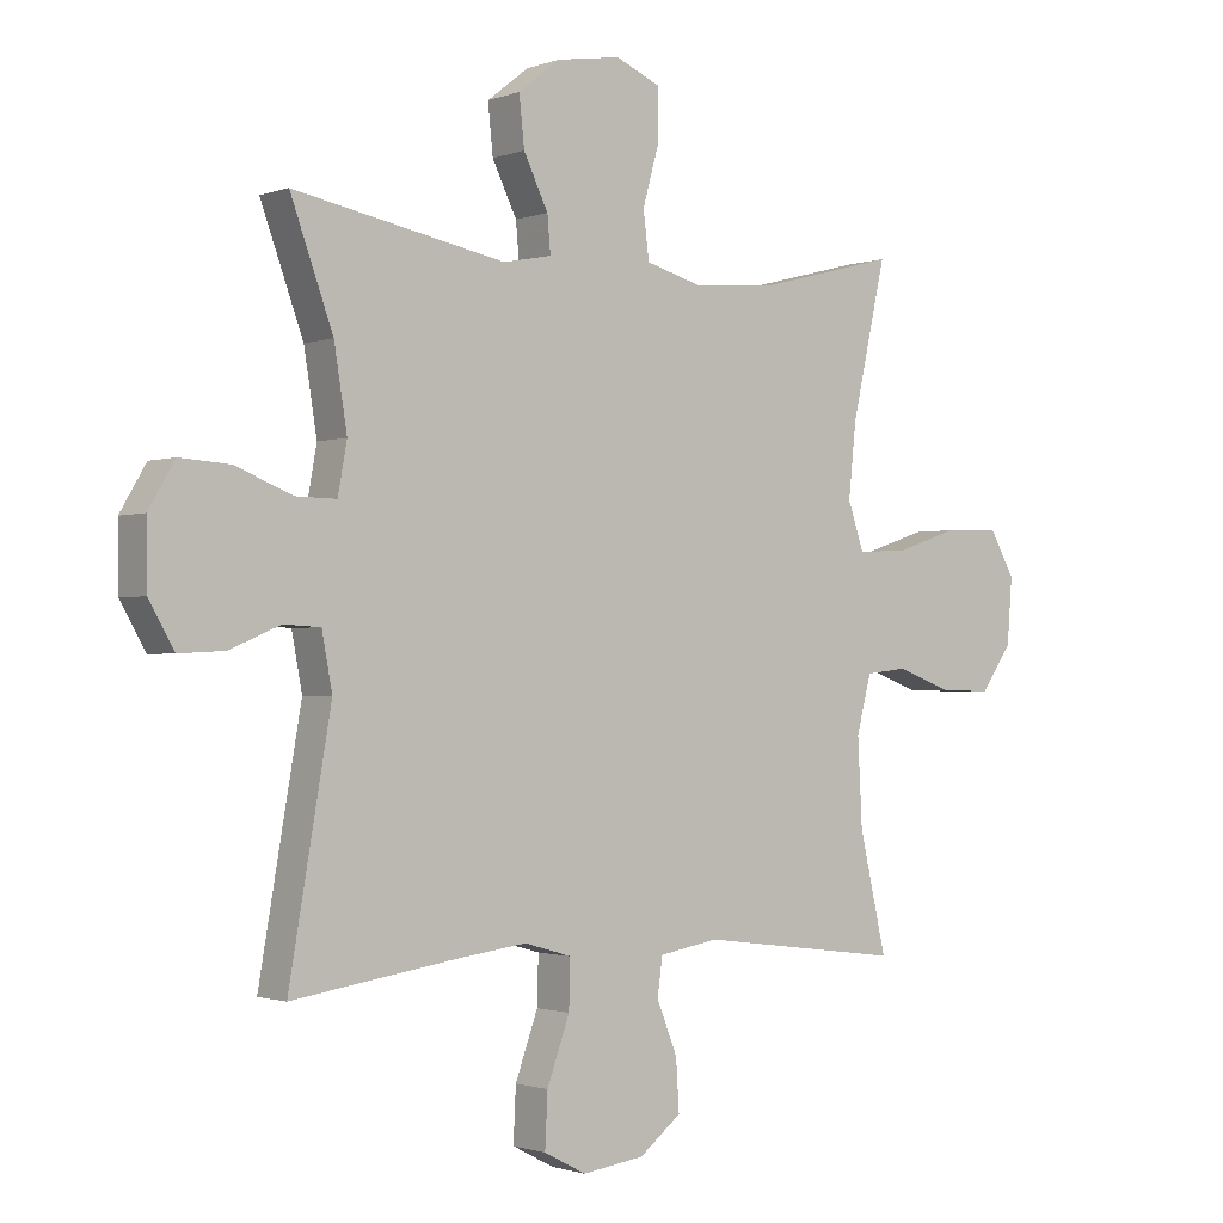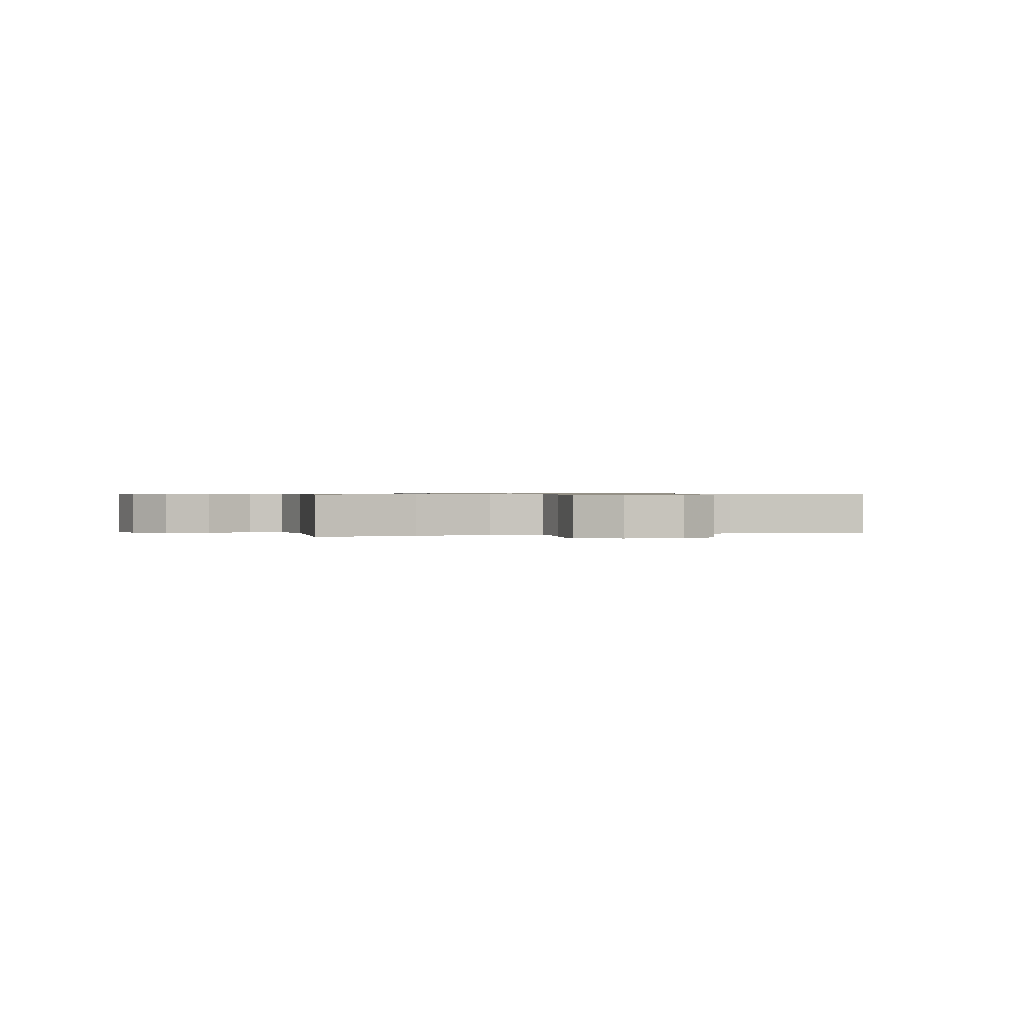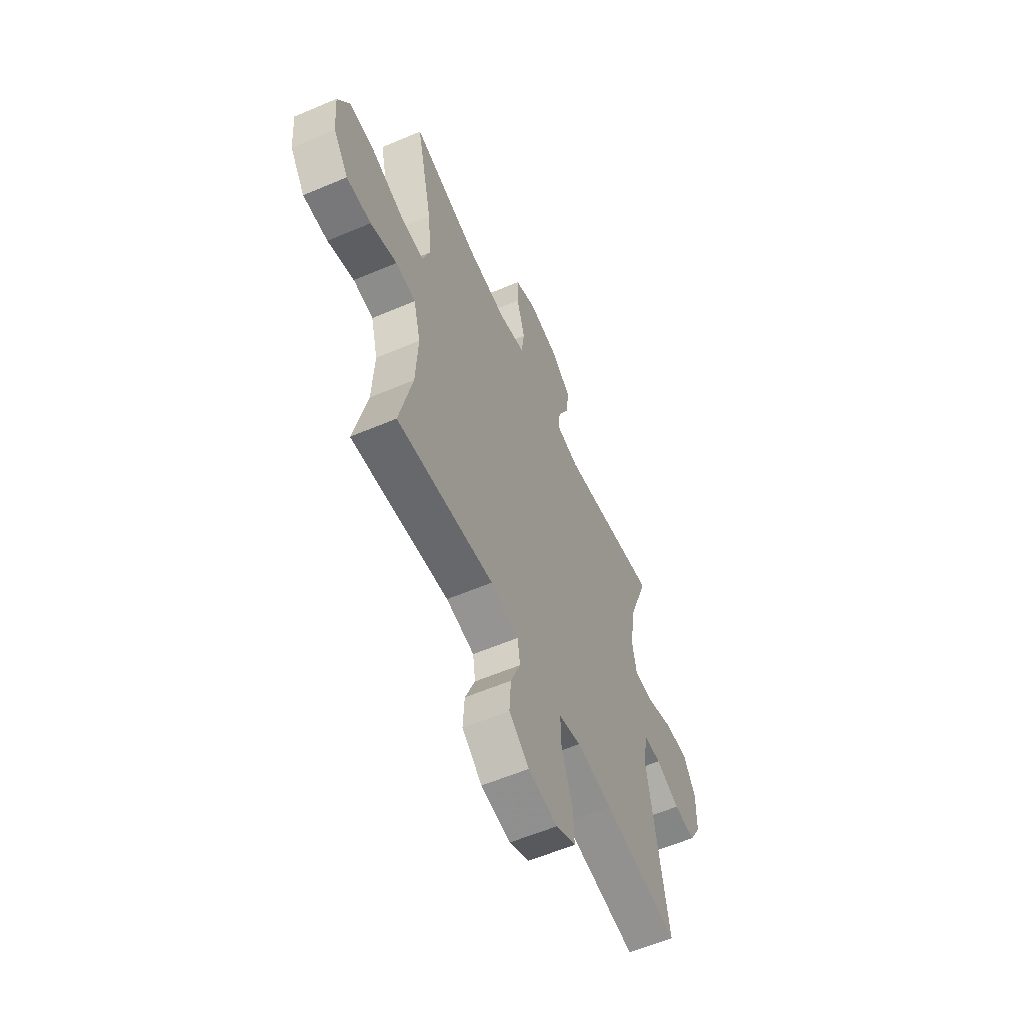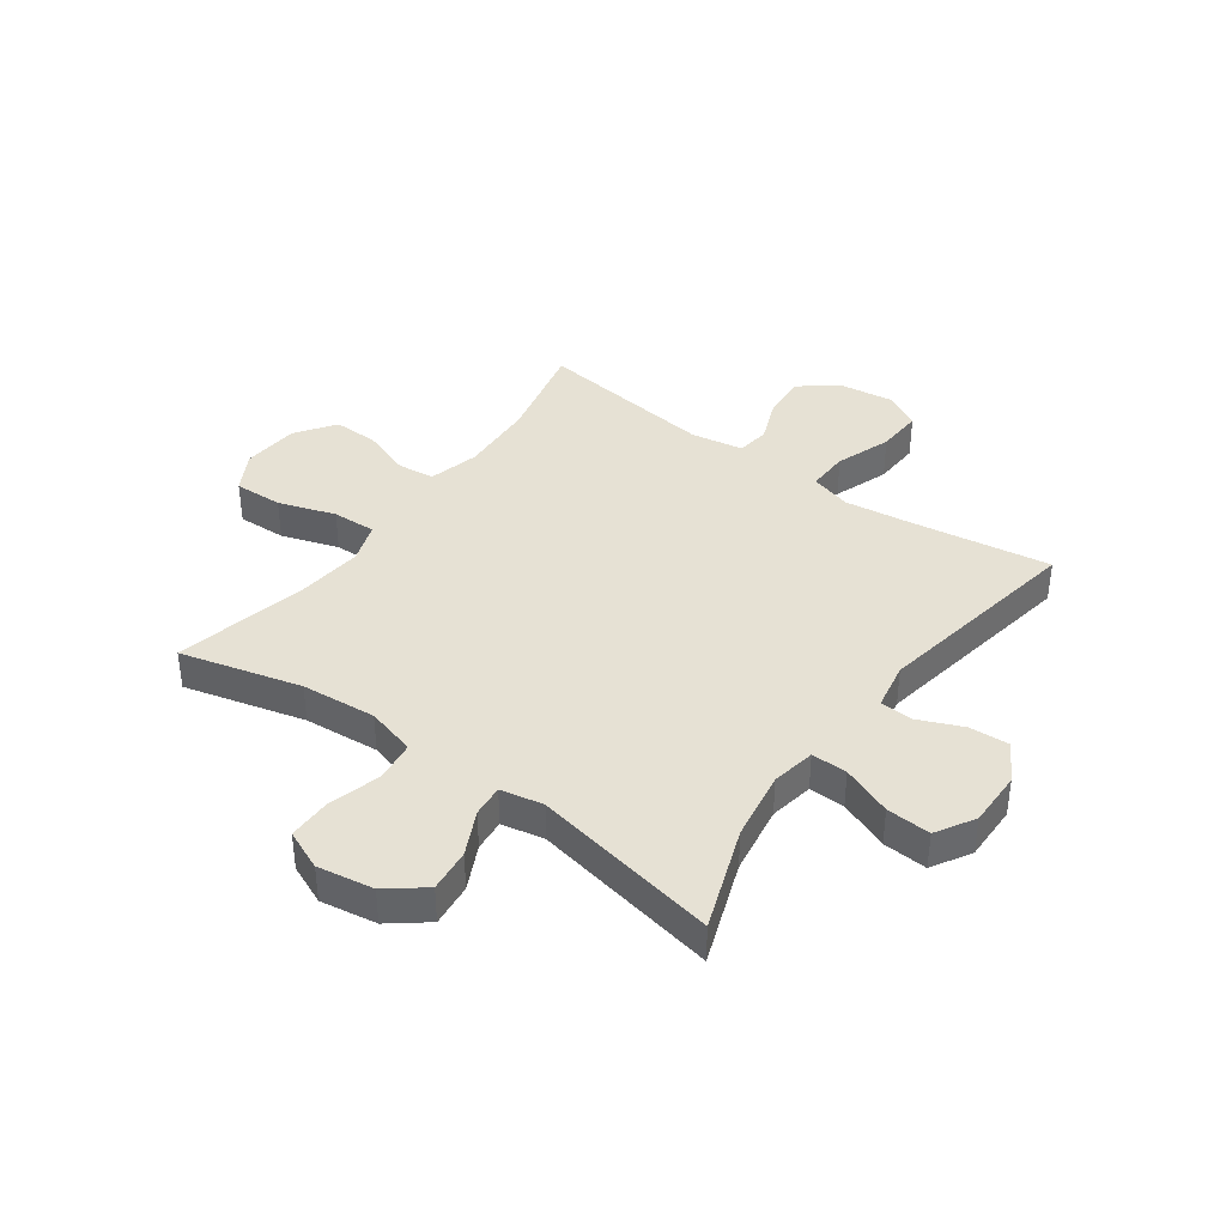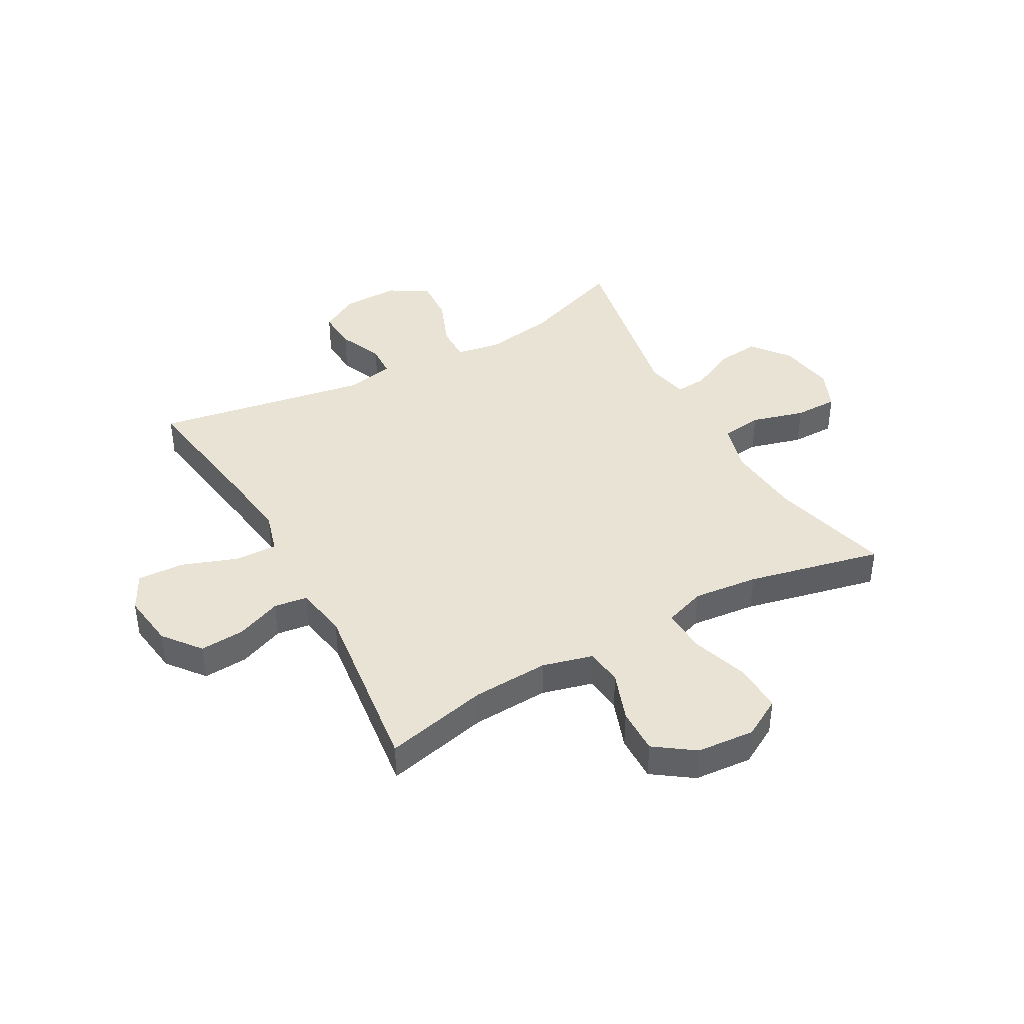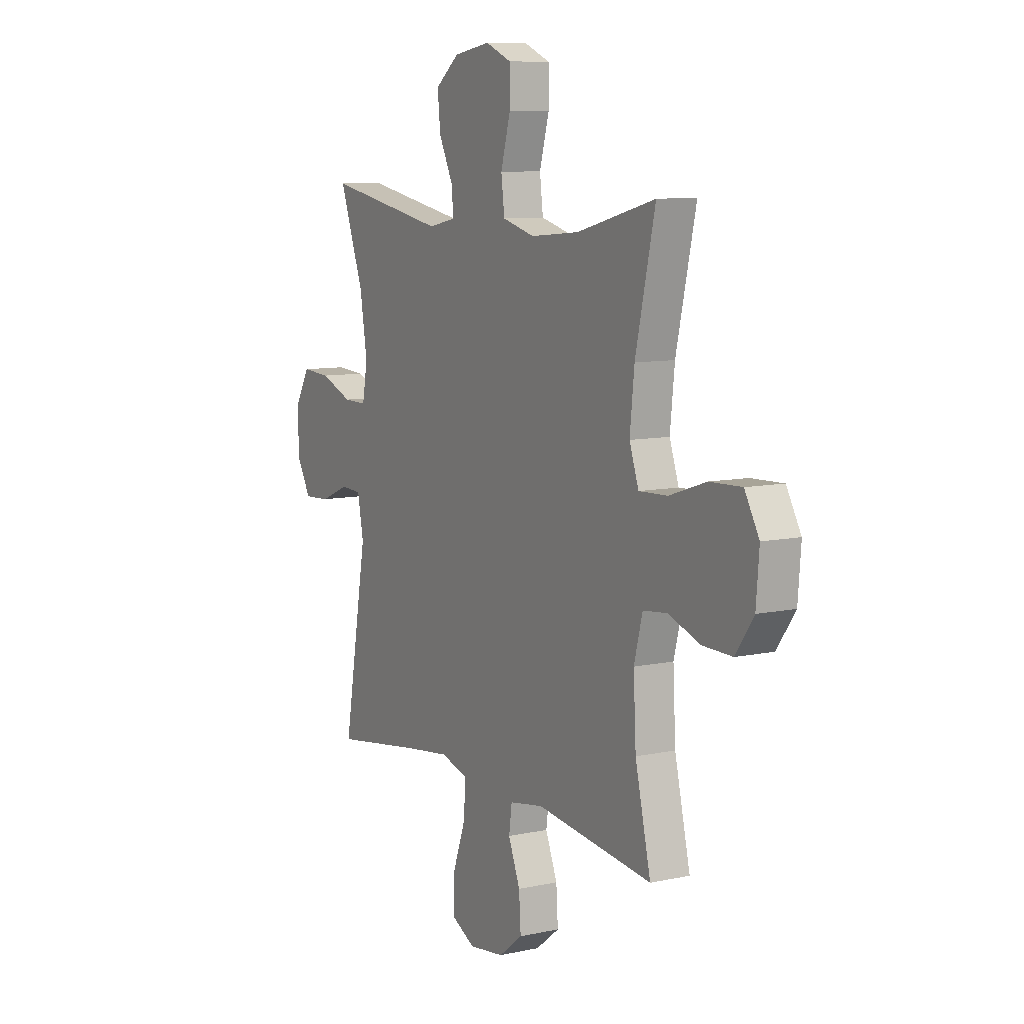
<metadata>
{"format":"obj","ext":"obj","renderer":"f3d","projection":"perspective","resolution":1024,"background":"white","views":[{"elev":-1.4,"azim":141.9,"up":"+Z"},{"elev":0.6,"azim":-107.4,"up":"+Y"},{"elev":-58.8,"azim":-66.3,"up":"+Z"},{"elev":39.1,"azim":35.9,"up":"+Y"},{"elev":41.3,"azim":-119.1,"up":"+Y"},{"elev":8.9,"azim":-120.0,"up":"+Z"}]}
</metadata>
<code>
v -0.5 0.07 0.5
v -0.288 0.07 0.445
v -0.156 0.07 0.434
v -0.069 0.07 0.458
v -0.06 0.07 0.53
v -0.086 0.07 0.623
v -0.086 0.07 0.699
v -0.016 0.07 0.729
v 0.083 0.07 0.713
v 0.148 0.07 0.662
v 0.14 0.07 0.586
v 0.102 0.07 0.508
v 0.097 0.07 0.452
v 0.172 0.07 0.437
v 0.5 0.07 0.5
v 0.434 0.07 0.319
v 0.414 0.07 0.196
v 0.428 0.07 0.119
v 0.491 0.07 0.12
v 0.579 0.07 0.155
v 0.657 0.07 0.16
v 0.697 0.07 0.092
v 0.696 0.07 -0.007
v 0.657 0.07 -0.075
v 0.586 0.07 -0.071
v 0.508 0.07 -0.038
v 0.451 0.07 -0.041
v 0.435 0.07 -0.126
v 0.5 0.07 -0.5
v 0.253 0.07 -0.463
v 0.137 0.07 -0.448
v 0.064 0.07 -0.469
v 0.066 0.07 -0.543
v 0.101 0.07 -0.64
v 0.105 0.07 -0.722
v 0.04 0.07 -0.756
v -0.056 0.07 -0.743
v -0.121 0.07 -0.692
v -0.116 0.07 -0.614
v -0.084 0.07 -0.534
v -0.092 0.07 -0.476
v -0.184 0.07 -0.46
v -0.5 0.07 -0.5
v -0.458 0.07 -0.318
v -0.451 0.07 -0.184
v -0.474 0.07 -0.096
v -0.539 0.07 -0.089
v -0.625 0.07 -0.12
v -0.705 0.07 -0.122
v -0.754 0.07 -0.053
v -0.762 0.07 0.048
v -0.723 0.07 0.117
v -0.637 0.07 0.114
v -0.537 0.07 0.081
v -0.46 0.07 0.078
v -0.435 0.07 0.15
v -0.447 0.07 0.264
v -0.5 0 0.5
v -0.288 0 0.445
v -0.156 0 0.434
v -0.069 0 0.458
v -0.06 0 0.53
v -0.086 0 0.623
v -0.086 0 0.699
v -0.016 0 0.729
v 0.083 0 0.713
v 0.148 0 0.662
v 0.14 0 0.586
v 0.102 0 0.508
v 0.097 0 0.452
v 0.172 0 0.437
v 0.5 0 0.5
v 0.434 0 0.319
v 0.414 0 0.196
v 0.428 0 0.119
v 0.491 0 0.12
v 0.579 0 0.155
v 0.657 0 0.16
v 0.697 0 0.092
v 0.696 0 -0.007
v 0.657 0 -0.075
v 0.586 0 -0.071
v 0.508 0 -0.038
v 0.451 0 -0.041
v 0.435 0 -0.126
v 0.5 0 -0.5
v 0.253 0 -0.463
v 0.137 0 -0.448
v 0.064 0 -0.469
v 0.066 0 -0.543
v 0.101 0 -0.64
v 0.105 0 -0.722
v 0.04 0 -0.756
v -0.056 0 -0.743
v -0.121 0 -0.692
v -0.116 0 -0.614
v -0.084 0 -0.534
v -0.092 0 -0.476
v -0.184 0 -0.46
v -0.5 0 -0.5
v -0.458 0 -0.318
v -0.451 0 -0.184
v -0.474 0 -0.096
v -0.539 0 -0.089
v -0.625 0 -0.12
v -0.705 0 -0.122
v -0.754 0 -0.053
v -0.762 0 0.048
v -0.723 0 0.117
v -0.637 0 0.114
v -0.537 0 0.081
v -0.46 0 0.078
v -0.435 0 0.15
v -0.447 0 0.264
f 52 53 54
f 51 52 54
f 50 51 54
f 49 50 54
f 48 49 54
f 47 48 54
f 46 47 54 55
f 45 46 55 56
f 42 43 44
f 41 42 44 45
f 38 39 40
f 37 38 40
f 36 37 40
f 35 36 40
f 34 35 40
f 33 34 40
f 32 33 40 41
f 41 45 56
f 32 41 56
f 31 32 56
f 28 29 30
f 31 56 57
f 30 31 57
f 28 30 57
f 27 28 57
f 24 25 26
f 23 24 26
f 22 23 26
f 21 22 26
f 20 21 26
f 19 20 26
f 14 15 16
f 13 14 16 17
f 10 11 12
f 9 10 12
f 8 9 12
f 7 8 12
f 6 7 12
f 5 6 12
f 4 5 12 13
f 13 17 18
f 4 13 18
f 3 4 18
f 57 1 2
f 2 3 18
f 57 2 18
f 27 57 18
f 18 19 26 27
f 111 110 109
f 111 109 108
f 111 108 107
f 111 107 106
f 111 106 105
f 111 105 104
f 112 111 104 103
f 113 112 103 102
f 101 100 99
f 102 101 99 98
f 97 96 95
f 97 95 94
f 97 94 93
f 97 93 92
f 97 92 91
f 97 91 90
f 98 97 90 89
f 113 102 98
f 113 98 89
f 113 89 88
f 87 86 85
f 114 113 88
f 114 88 87
f 114 87 85
f 114 85 84
f 83 82 81
f 83 81 80
f 83 80 79
f 83 79 78
f 83 78 77
f 83 77 76
f 73 72 71
f 74 73 71 70
f 69 68 67
f 69 67 66
f 69 66 65
f 69 65 64
f 69 64 63
f 69 63 62
f 70 69 62 61
f 75 74 70
f 75 70 61
f 75 61 60
f 59 58 114
f 75 60 59
f 75 59 114
f 75 114 84
f 84 83 76 75
f 1 58 59 2
f 2 59 60 3
f 3 60 61 4
f 4 61 62 5
f 5 62 63 6
f 6 63 64 7
f 7 64 65 8
f 8 65 66 9
f 9 66 67 10
f 10 67 68 11
f 11 68 69 12
f 12 69 70 13
f 13 70 71 14
f 14 71 72 15
f 15 72 73 16
f 16 73 74 17
f 17 74 75 18
f 18 75 76 19
f 19 76 77 20
f 20 77 78 21
f 21 78 79 22
f 22 79 80 23
f 23 80 81 24
f 24 81 82 25
f 25 82 83 26
f 26 83 84 27
f 27 84 85 28
f 28 85 86 29
f 29 86 87 30
f 30 87 88 31
f 31 88 89 32
f 32 89 90 33
f 33 90 91 34
f 34 91 92 35
f 35 92 93 36
f 36 93 94 37
f 37 94 95 38
f 38 95 96 39
f 39 96 97 40
f 40 97 98 41
f 41 98 99 42
f 42 99 100 43
f 43 100 101 44
f 44 101 102 45
f 45 102 103 46
f 46 103 104 47
f 47 104 105 48
f 48 105 106 49
f 49 106 107 50
f 50 107 108 51
f 51 108 109 52
f 52 109 110 53
f 53 110 111 54
f 54 111 112 55
f 55 112 113 56
f 56 113 114 57
f 57 114 58 1

</code>
